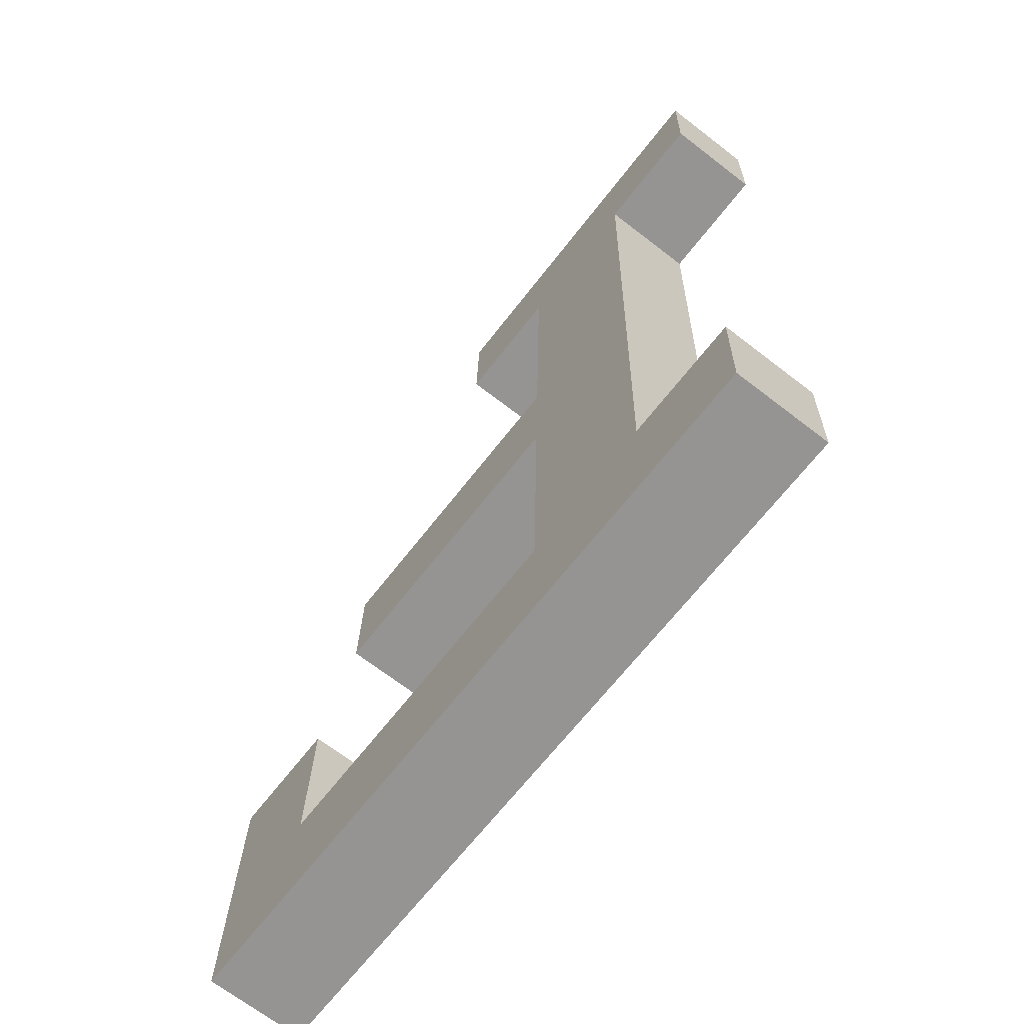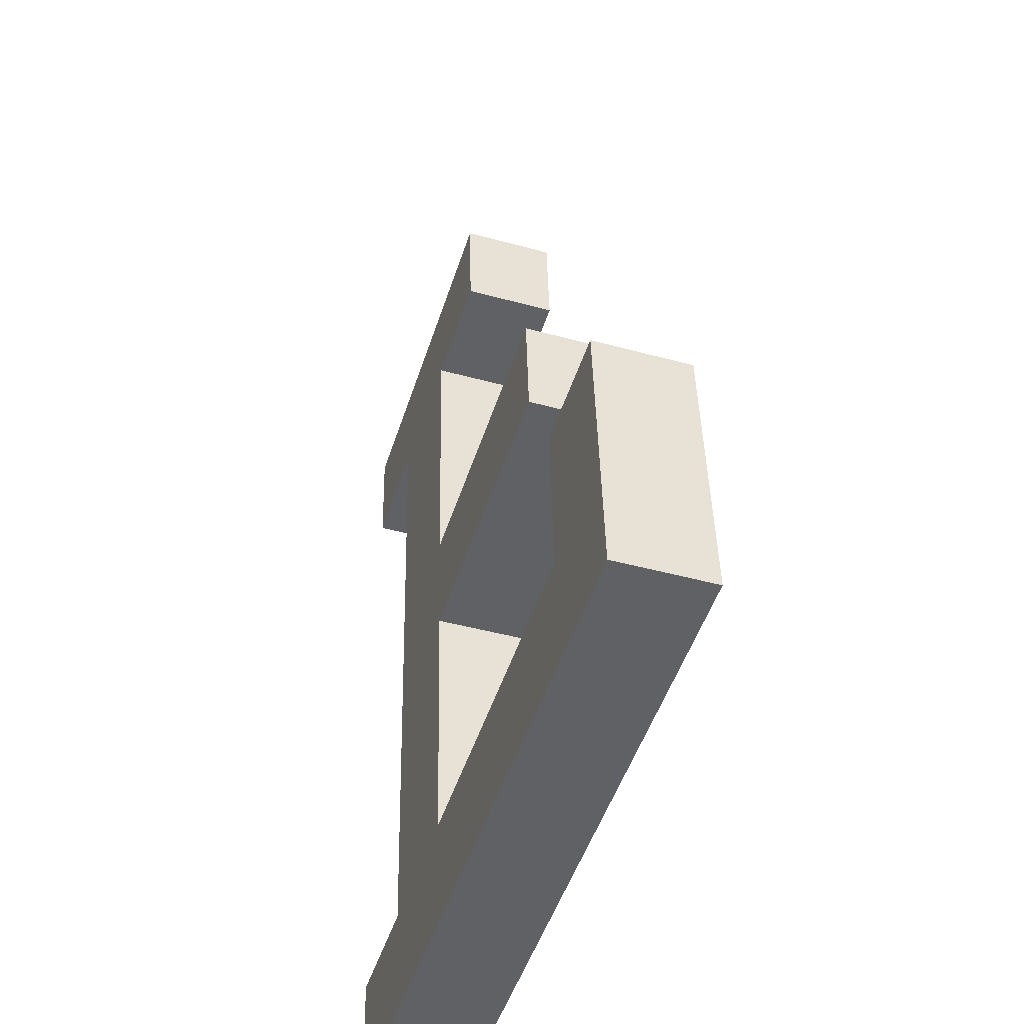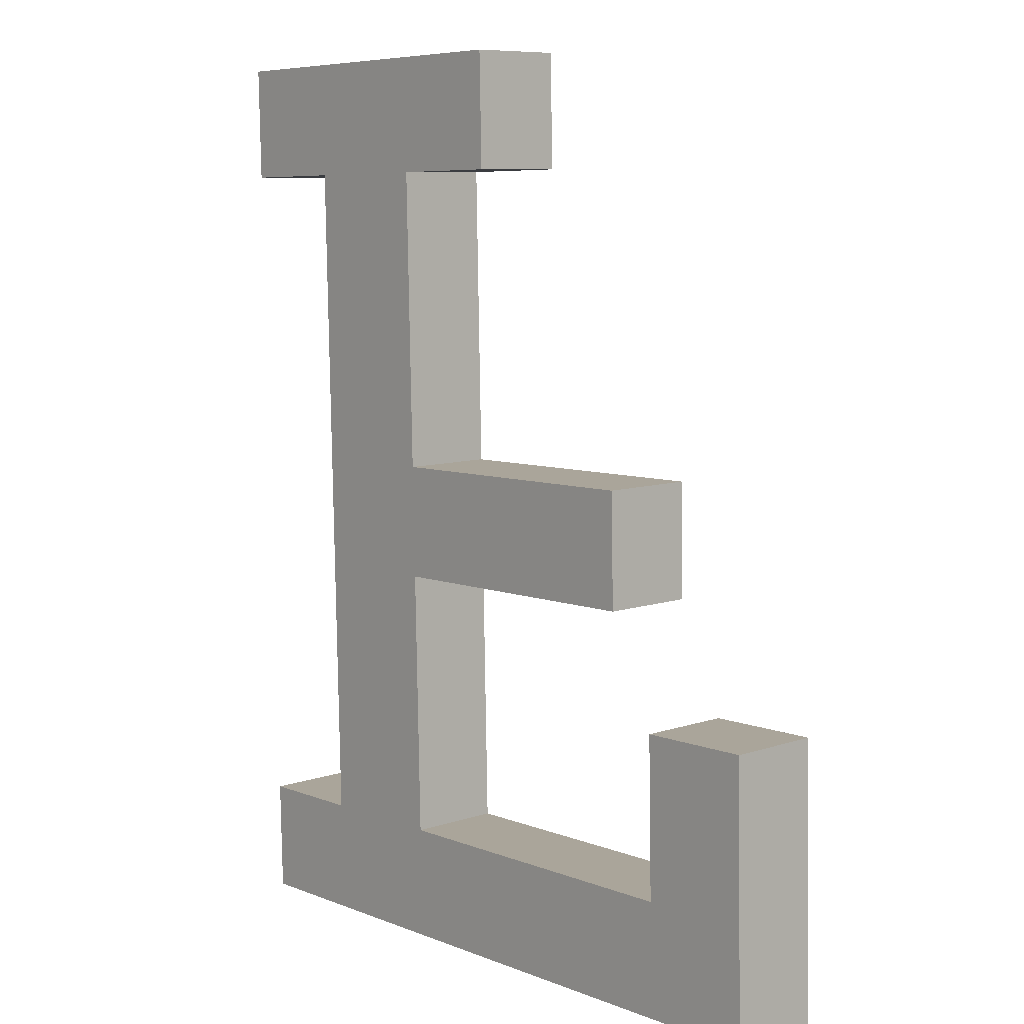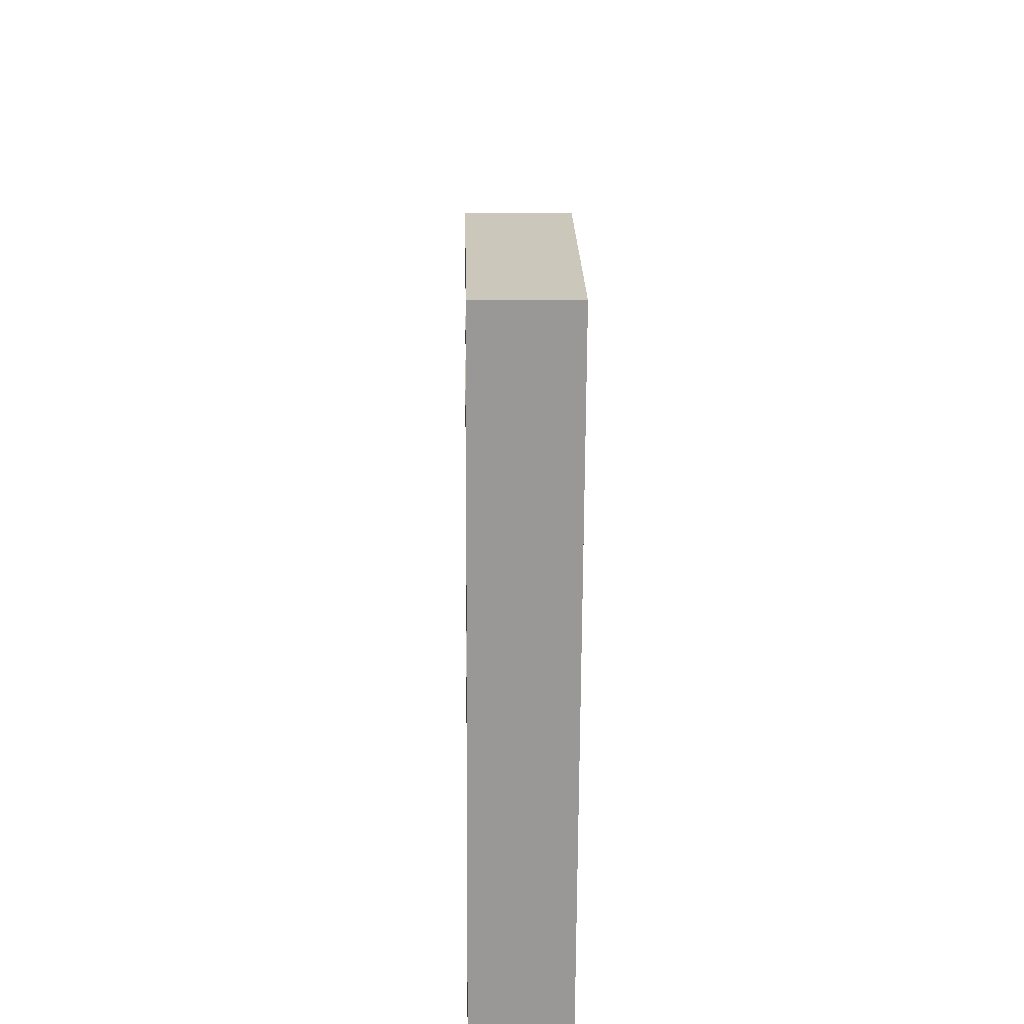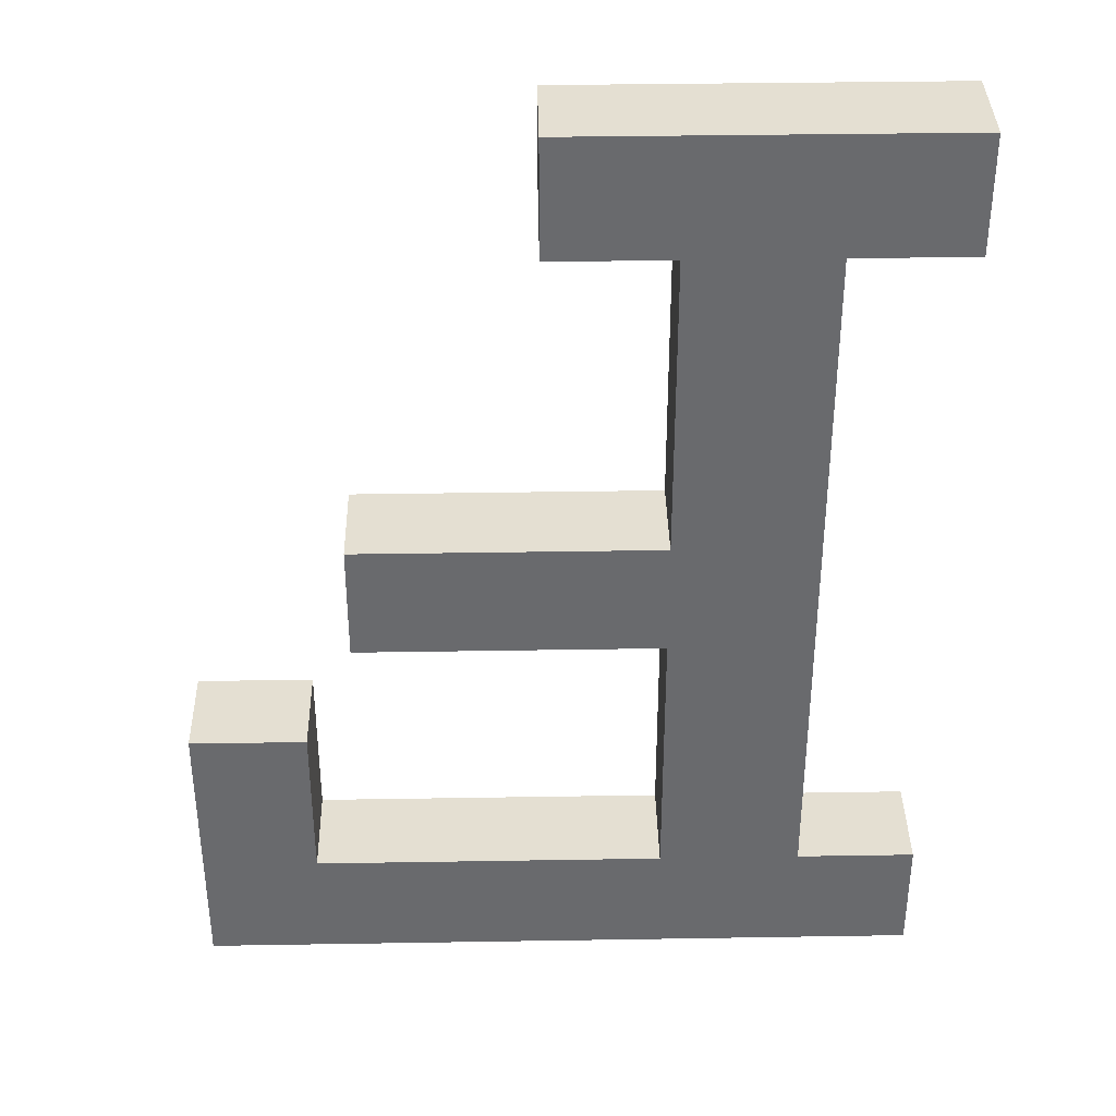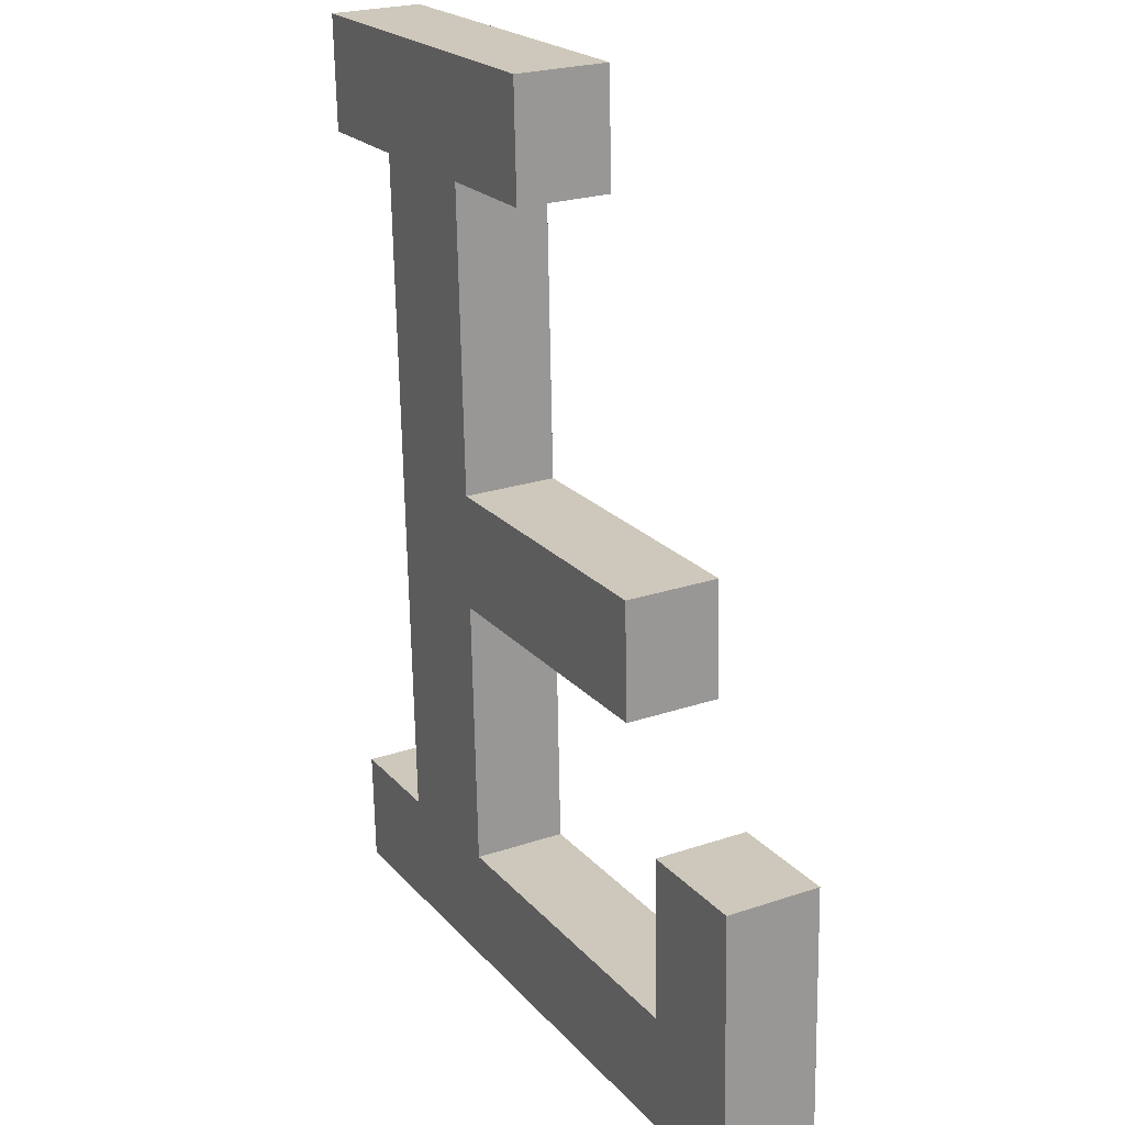
<metadata>
{"format":"obj","ext":"obj","renderer":"f3d","projection":"perspective","resolution":1024,"background":"white","views":[{"elev":-66.5,"azim":-127.7,"up":"+Z"},{"elev":-49.1,"azim":72.4,"up":"+Z"},{"elev":6.9,"azim":48.6,"up":"+Z"},{"elev":-68.4,"azim":89.7,"up":"+Z"},{"elev":38.2,"azim":178.8,"up":"+Z"},{"elev":21.5,"azim":60.9,"up":"+Z"}]}
</metadata>
<code>
o F1/F/mesh32/mesh32-geometry#mesh32-geometry
v -0.3033 -0.07983 0.0308
v -0.3255 -0.0799 0.03438
v -0.3255 -0.07983 0.0308
v -0.3219 -0.0799 0.03438
v -0.3255 -0.07691 0.03086
v -0.3176 -0.0799 0.03438
v -0.3219 -0.07698 0.03444
v -0.3255 -0.07698 0.03444
v -0.3033 -0.07691 0.03086
v -0.3069 -0.0799 0.03438
v -0.3219 -0.08035 0.05584
v -0.3033 -0.07709 0.03948
v -0.3069 -0.08001 0.03942
v -0.3069 -0.07698 0.03444
v -0.3176 -0.08035 0.05584
v -0.3219 -0.07743 0.0559
v -0.3176 -0.07698 0.03444
v -0.3033 -0.08001 0.03942
v -0.3139 -0.08042 0.05942
v -0.3176 -0.08008 0.04286
v -0.3255 -0.07743 0.0559
v -0.3176 -0.07743 0.0559
v -0.3069 -0.07709 0.03948
v -0.3176 -0.07716 0.04292
v -0.3255 -0.08042 0.05942
v -0.3139 -0.08035 0.05584
v -0.3176 -0.08015 0.04644
v -0.3255 -0.08035 0.05584
v -0.3139 -0.0775 0.05948
v -0.3176 -0.07723 0.0465
v -0.3084 -0.08008 0.04286
v -0.3255 -0.0775 0.05948
v -0.3139 -0.07743 0.0559
v -0.3084 -0.07723 0.0465
v -0.3084 -0.07716 0.04292
v -0.3084 -0.08015 0.04644
f 1 2 3
f 2 1 4
f 3 2 1
f 4 1 2
f 2 5 3
f 3 5 2
f 5 1 3
f 3 1 5
f 4 1 6
f 6 1 4
f 7 2 4
f 4 2 7
f 5 2 8
f 8 2 5
f 1 5 9
f 9 5 1
f 6 1 10
f 10 1 6
f 4 6 11
f 11 6 4
f 2 7 8
f 8 7 2
f 11 7 4
f 4 7 11
f 7 5 8
f 8 5 7
f 5 7 9
f 9 7 5
f 12 1 9
f 9 1 12
f 10 1 13
f 13 1 10
f 14 6 10
f 10 6 14
f 15 11 6
f 6 11 15
f 7 11 16
f 16 11 7
f 9 7 17
f 17 7 9
f 1 12 18
f 18 12 1
f 9 14 12
f 12 14 9
f 13 1 18
f 18 1 13
f 13 14 10
f 10 14 13
f 6 14 17
f 17 14 6
f 19 11 15
f 15 11 19
f 15 6 20
f 20 6 15
f 11 21 16
f 16 21 11
f 16 22 7
f 7 22 16
f 17 7 22
f 22 7 17
f 9 17 14
f 14 17 9
f 12 13 18
f 18 13 12
f 12 14 23
f 23 14 12
f 14 13 23
f 23 13 14
f 24 6 17
f 17 6 24
f 25 11 19
f 19 11 25
f 19 15 26
f 26 15 19
f 6 24 20
f 20 24 6
f 15 20 27
f 27 20 15
f 21 11 28
f 28 11 21
f 21 29 16
f 16 29 21
f 16 29 22
f 22 29 16
f 17 22 30
f 30 22 17
f 13 12 23
f 23 12 13
f 17 30 24
f 24 30 17
f 11 25 28
f 28 25 11
f 29 25 19
f 19 25 29
f 22 26 15
f 15 26 22
f 26 29 19
f 19 29 26
f 24 31 20
f 20 31 24
f 31 27 20
f 20 27 31
f 27 22 15
f 15 22 27
f 25 21 28
f 28 21 25
f 29 21 32
f 32 21 29
f 22 29 33
f 33 29 22
f 22 27 30
f 30 27 22
f 34 24 30
f 30 24 34
f 25 29 32
f 32 29 25
f 26 22 33
f 33 22 26
f 29 26 33
f 33 26 29
f 31 24 35
f 35 24 31
f 27 31 36
f 36 31 27
f 21 25 32
f 32 25 21
f 27 34 30
f 30 34 27
f 24 34 35
f 35 34 24
f 34 31 35
f 35 31 34
f 31 34 36
f 36 34 31
f 34 27 36
f 36 27 34

</code>
